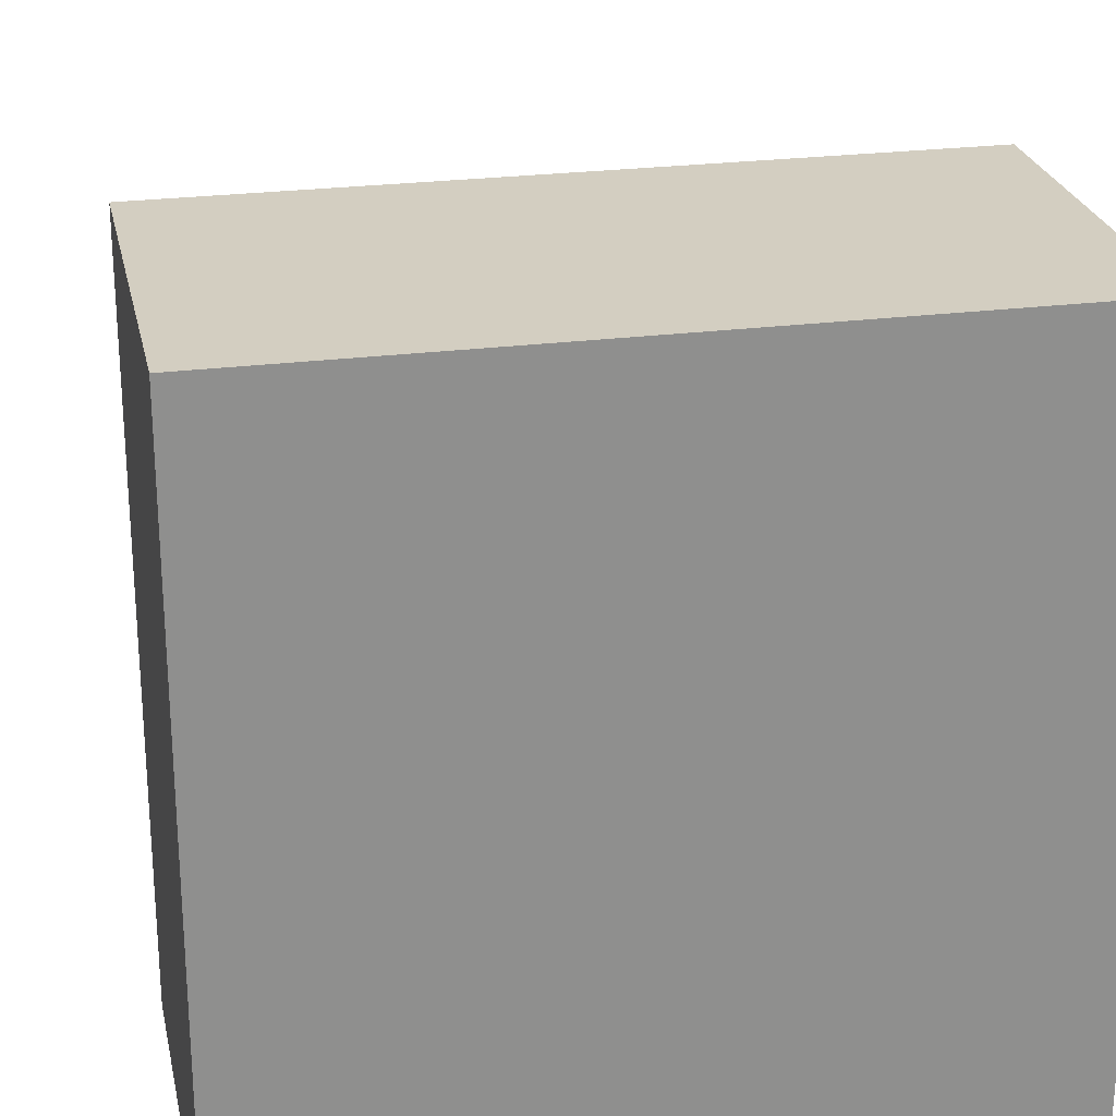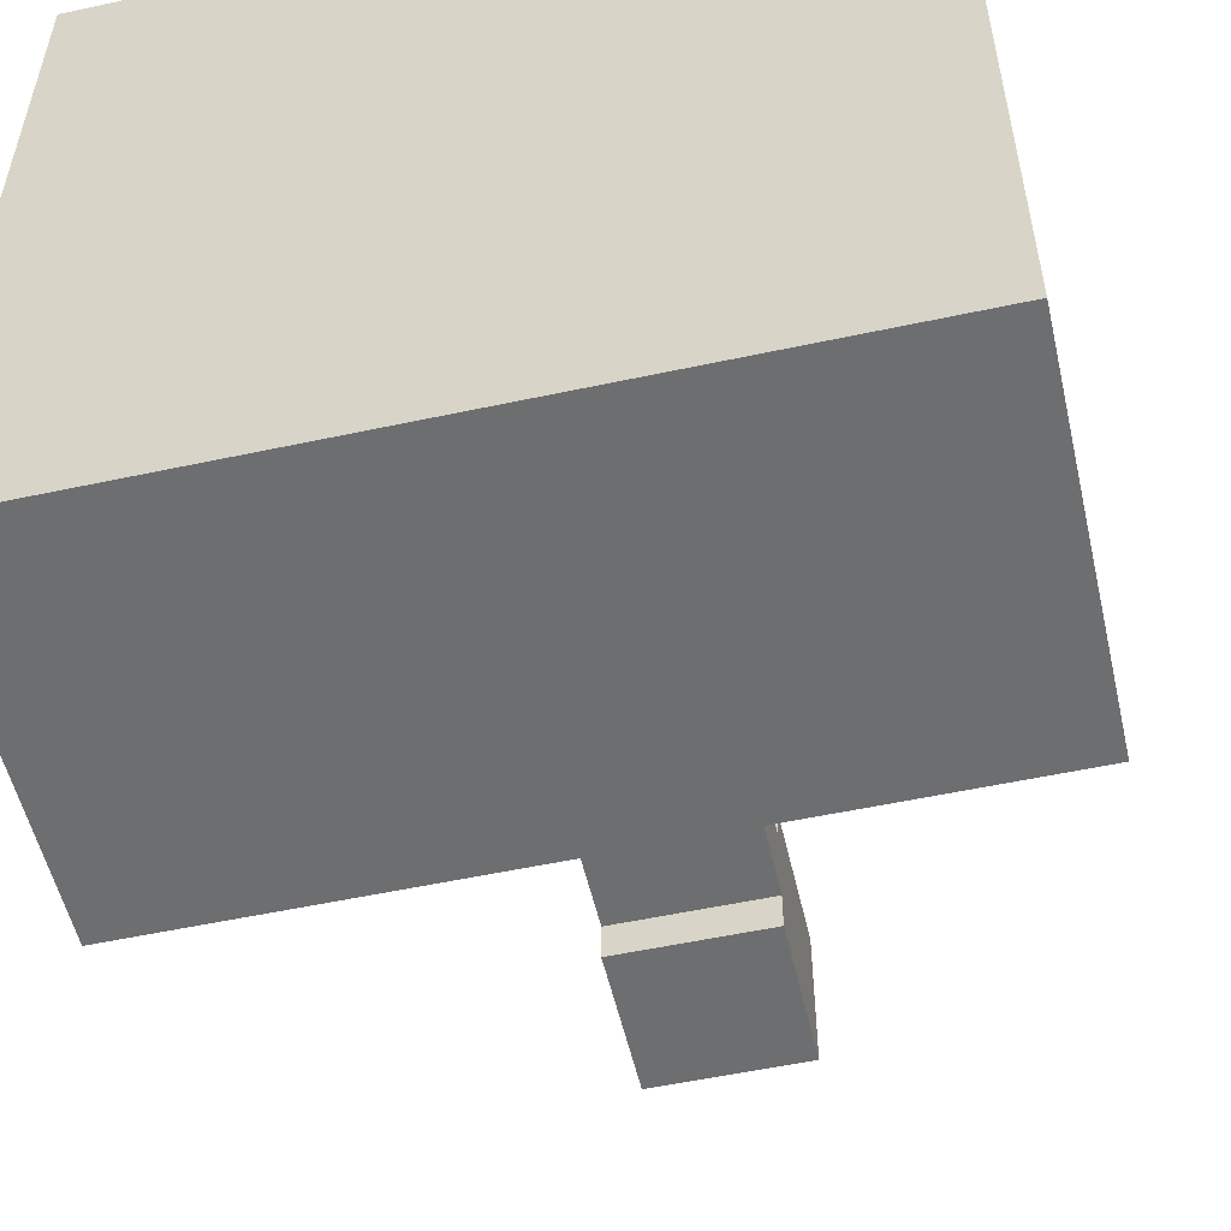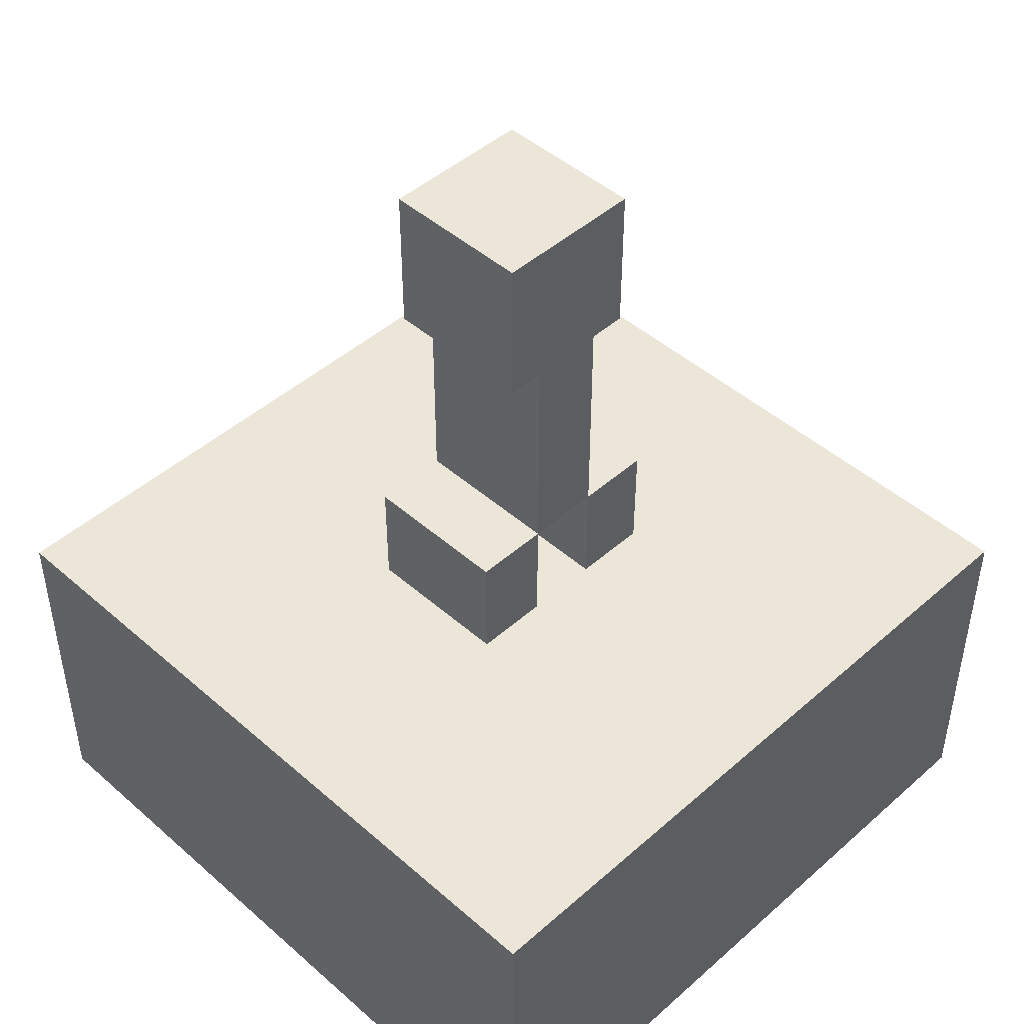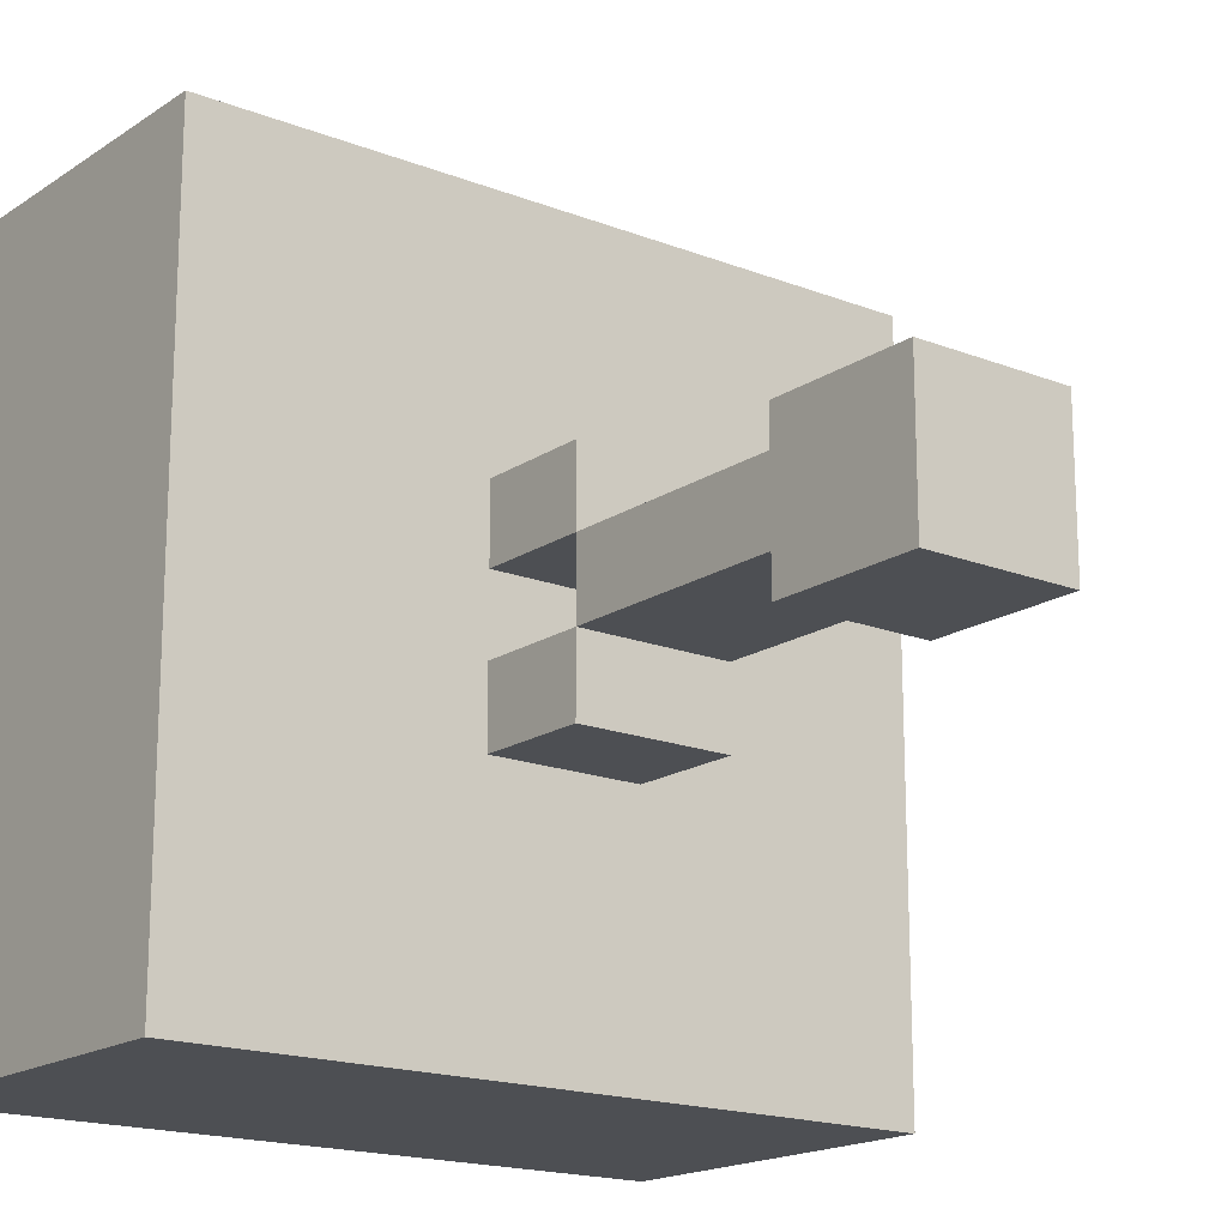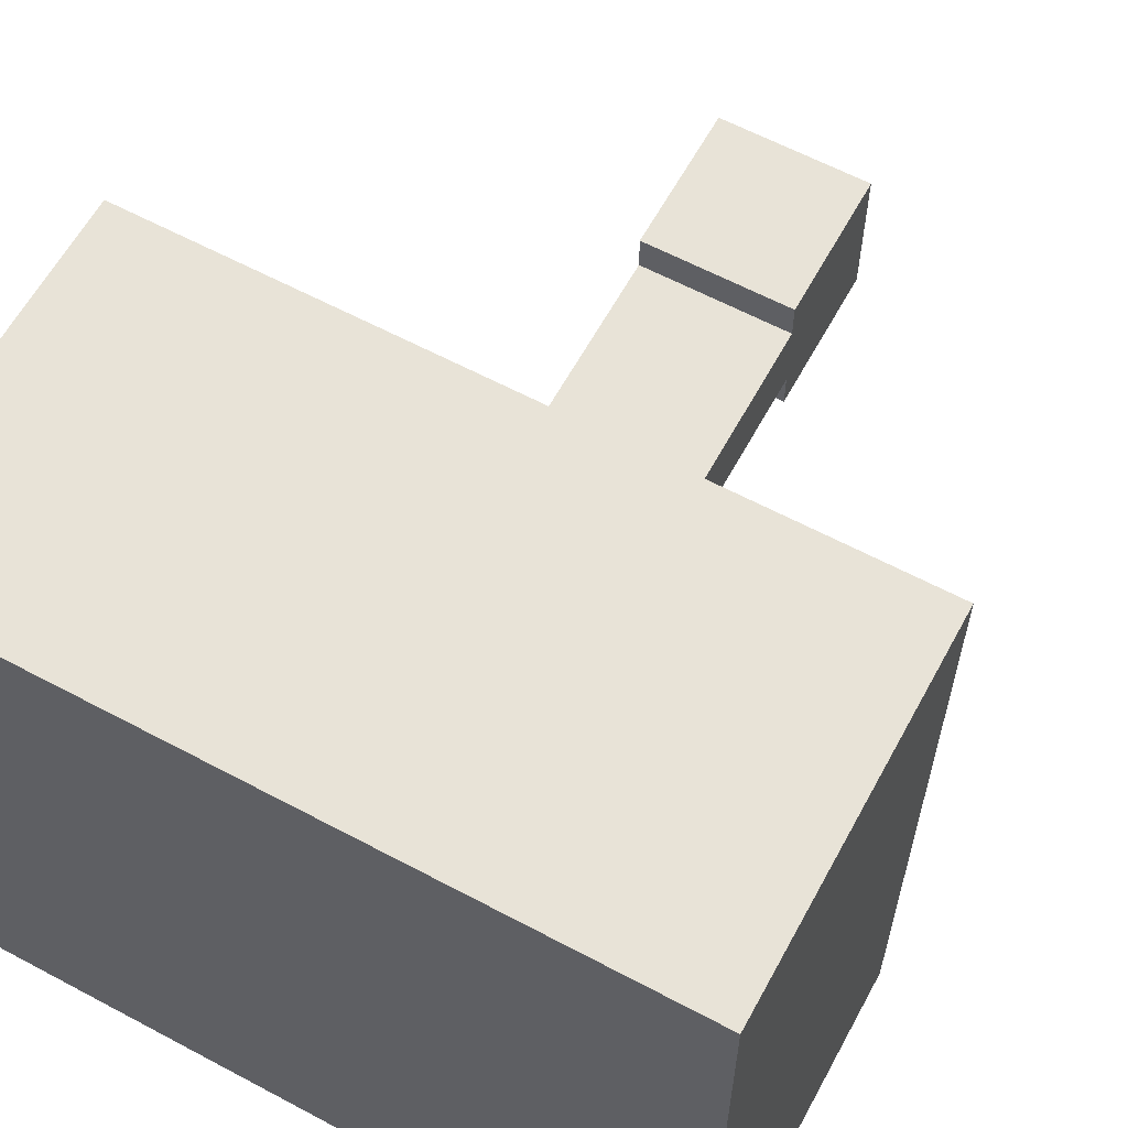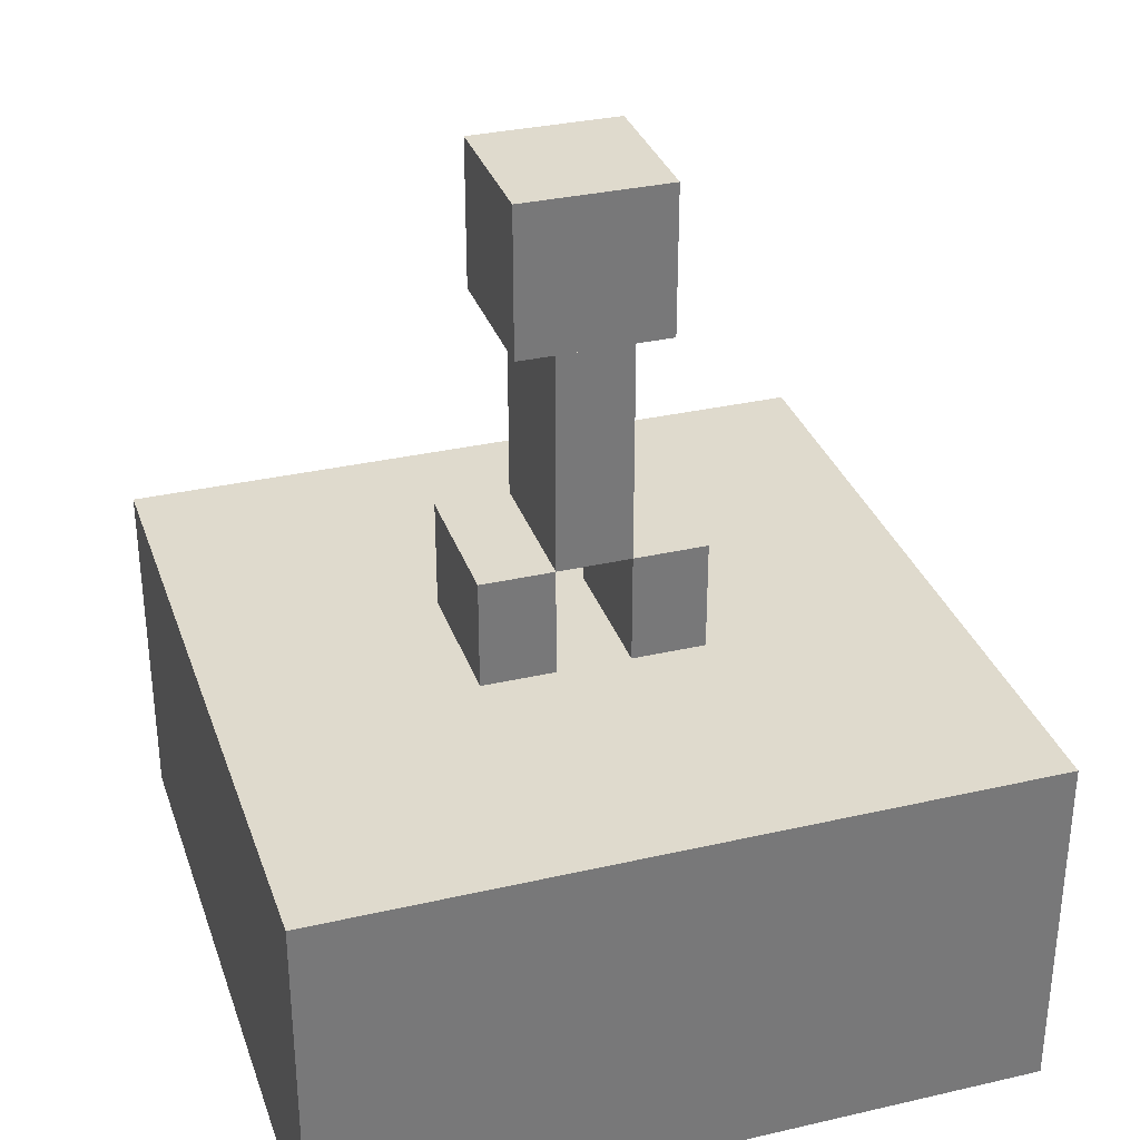
<metadata>
{"format":"obj","ext":"obj","renderer":"f3d","projection":"perspective","resolution":1024,"background":"white","views":[{"elev":25.0,"azim":-11.8,"up":"+Z"},{"elev":-54.2,"azim":12.9,"up":"+Z"},{"elev":46.4,"azim":-135.1,"up":"+Y"},{"elev":-17.5,"azim":142.2,"up":"+Z"},{"elev":61.5,"azim":28.5,"up":"+Z"},{"elev":32.6,"azim":72.3,"up":"+Y"}]}
</metadata>
<code>
o Cube.001
v -1.6 -2.6 -0
v -1.6 -1 -0
v -1.6 -1 -1.6
v -1.6 -2.6 -1.6
v 0 -2.6 -1.6
v 0 -1 -1.6
v 1.6 -1 -1.6
v 1.6 -2.6 -1.6
v 1.6 -2.6 -0
v 1.6 -1 -0
v 1.6 -1 1.6
v 1.6 -2.6 1.6
v 0 -2.6 1.6
v 0 -1 1.6
v -1.6 -1 1.6
v -1.6 -2.6 1.6
v 0 -2.6 -0
v 0 -1 -0
f 2 4 1
f 6 8 5
f 10 12 9
f 14 16 13
f 9 13 17
f 2 14 18
f 18 11 10
f 17 16 1
f 11 13 12
f 3 5 4
f 5 1 4
f 6 10 7
f 3 18 6
f 8 17 5
f 7 9 8
f 15 1 16
f 2 3 4
f 6 7 8
f 10 11 12
f 14 15 16
f 9 12 13
f 2 15 14
f 18 14 11
f 17 13 16
f 11 14 13
f 3 6 5
f 5 17 1
f 6 18 10
f 3 2 18
f 8 9 17
f 7 10 9
f 15 2 1
o Creeper_Cube.002
v -0.000357 -0.9924 0.4962
v -0.000357 -0.4962 0.4962
v -0.000357 -0.4962 0.1654
v -0.000357 -0.9924 0.1654
v 0.3308 -0.4962 0.1654
v 0.3308 -0.9924 0.1654
v 0.3308 -0.4962 0.4962
v 0.3308 -0.9924 0.4962
v 0.3308 1.158 -0.3308
v -0.3308 1.158 -0.3308
v -0.3308 1.158 0.3308
v 0.3308 1.158 0.3308
v 0.3308 0.4962 0.3308
v -0.3308 0.4962 0.3308
v -0.3308 0.4962 -0.3308
v 0.3308 0.4962 -0.3308
v -0.3308 -0.4962 0.1654
v -0.3308 0.4962 0.1654
v -0.3308 0.4962 -0.1654
v -0.3308 -0.4962 -0.1654
v 0.3308 0.4962 -0.1654
v 0.3308 -0.4962 -0.1654
v 0.3308 0.4962 0.1654
v 0.3308 -0.4962 0.1654
v -0.3308 -0.9924 -0.1654
v -0.3308 -0.4962 -0.1654
v -0.3308 -0.4962 -0.4962
v -0.3308 -0.9924 -0.4962
v 0 -0.4962 -0.4962
v 0 -0.9924 -0.4962
v 0 -0.4962 -0.1654
v 0 -0.9924 -0.1654
v 0 -0.9924 -0.1654
v 0 -0.4962 -0.1654
v 0 -0.4962 -0.4962
v 0 -0.9924 -0.4962
v 0.3308 -0.4962 -0.4962
v 0.3308 -0.9924 -0.4962
v 0.3308 -0.4962 -0.1654
v 0.3308 -0.9924 -0.1654
v -0.3308 -0.9924 0.4962
v -0.3308 -0.4962 0.4962
v -0.3308 -0.4962 0.1654
v -0.3308 -0.9924 0.1654
v 0 -0.4962 0.1654
v 0 -0.9924 0.1654
v 0 -0.4962 0.4962
v 0 -0.9924 0.4962
f 20 22 19
f 21 24 22
f 23 26 24
f 25 19 26
f 24 19 22
f 21 25 23
f 28 30 27
f 30 32 31
f 29 33 32
f 34 32 33
f 27 31 34
f 28 34 33
f 36 38 35
f 37 40 38
f 39 42 40
f 41 35 42
f 40 35 38
f 37 41 39
f 44 46 43
f 45 48 46
f 47 50 48
f 49 43 50
f 48 43 46
f 45 49 47
f 52 54 51
f 53 56 54
f 55 58 56
f 57 51 58
f 56 51 54
f 53 57 55
f 60 62 59
f 61 64 62
f 63 66 64
f 65 59 66
f 64 59 62
f 61 65 63
f 20 21 22
f 21 23 24
f 23 25 26
f 25 20 19
f 24 26 19
f 21 20 25
f 28 29 30
f 30 29 32
f 29 28 33
f 34 31 32
f 27 30 31
f 28 27 34
f 36 37 38
f 37 39 40
f 39 41 42
f 41 36 35
f 40 42 35
f 37 36 41
f 44 45 46
f 45 47 48
f 47 49 50
f 49 44 43
f 48 50 43
f 45 44 49
f 52 53 54
f 53 55 56
f 55 57 58
f 57 52 51
f 56 58 51
f 53 52 57
f 60 61 62
f 61 63 64
f 63 65 66
f 65 60 59
f 64 66 59
f 61 60 65

</code>
